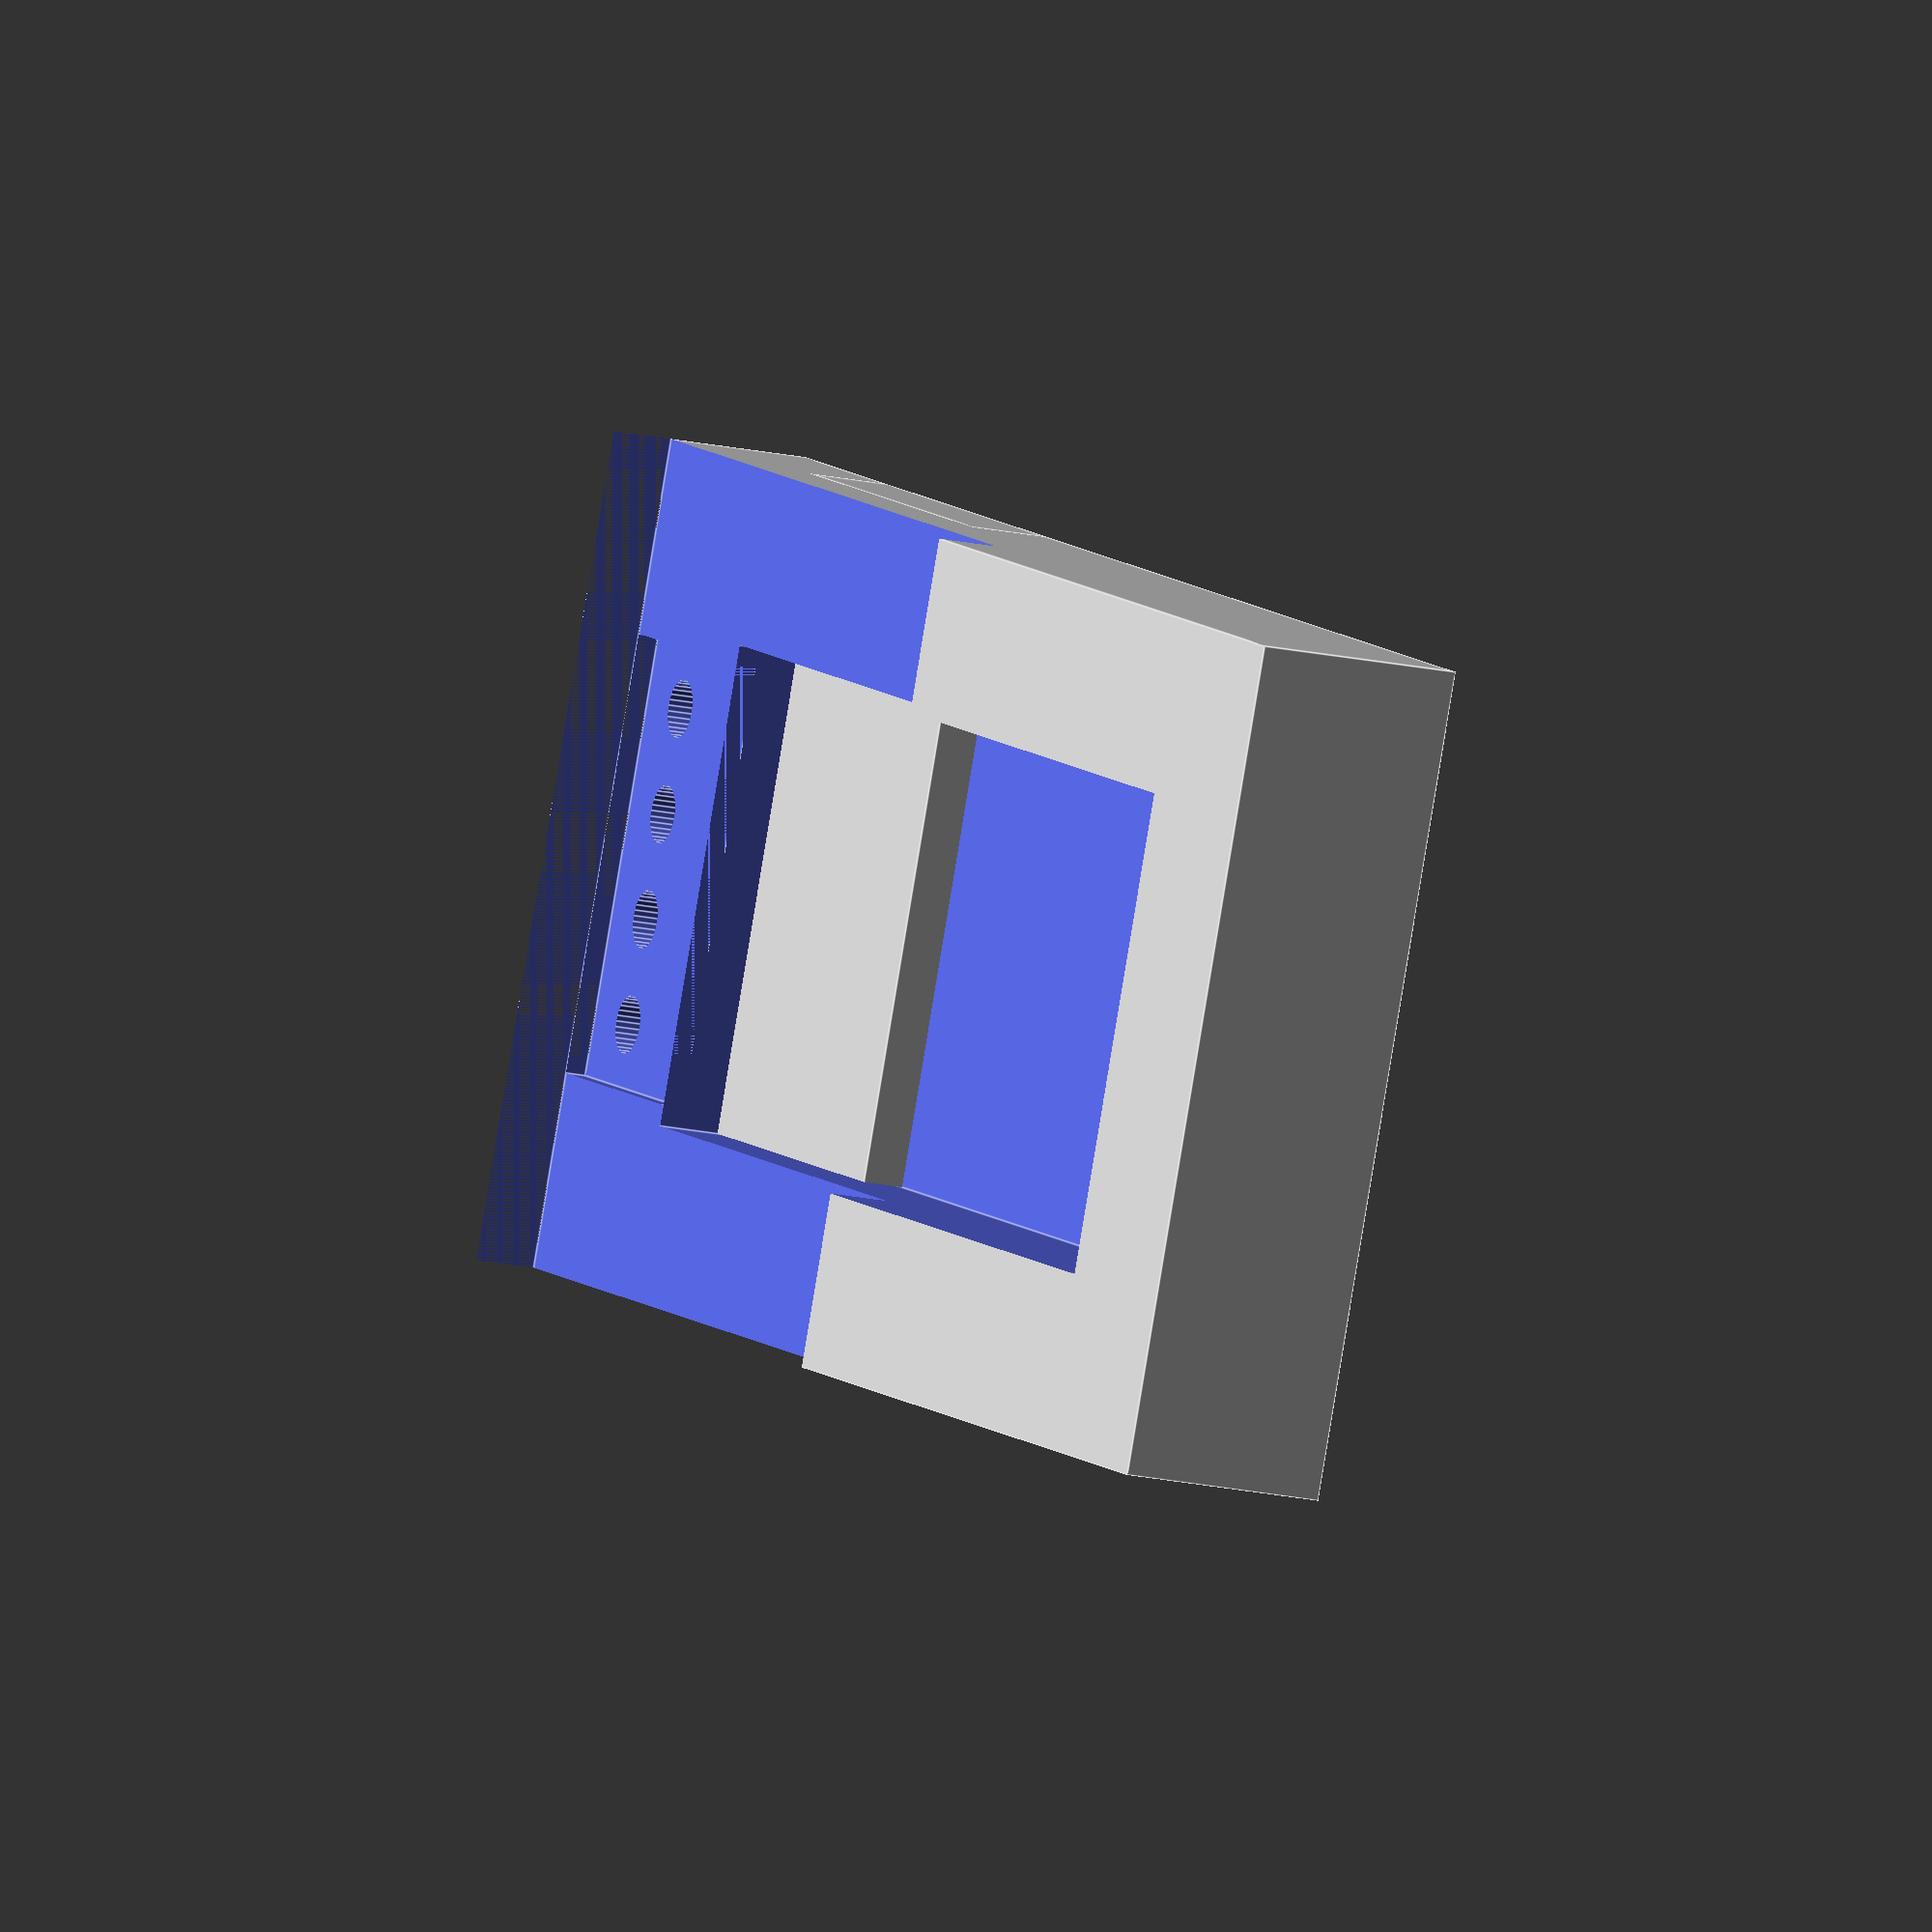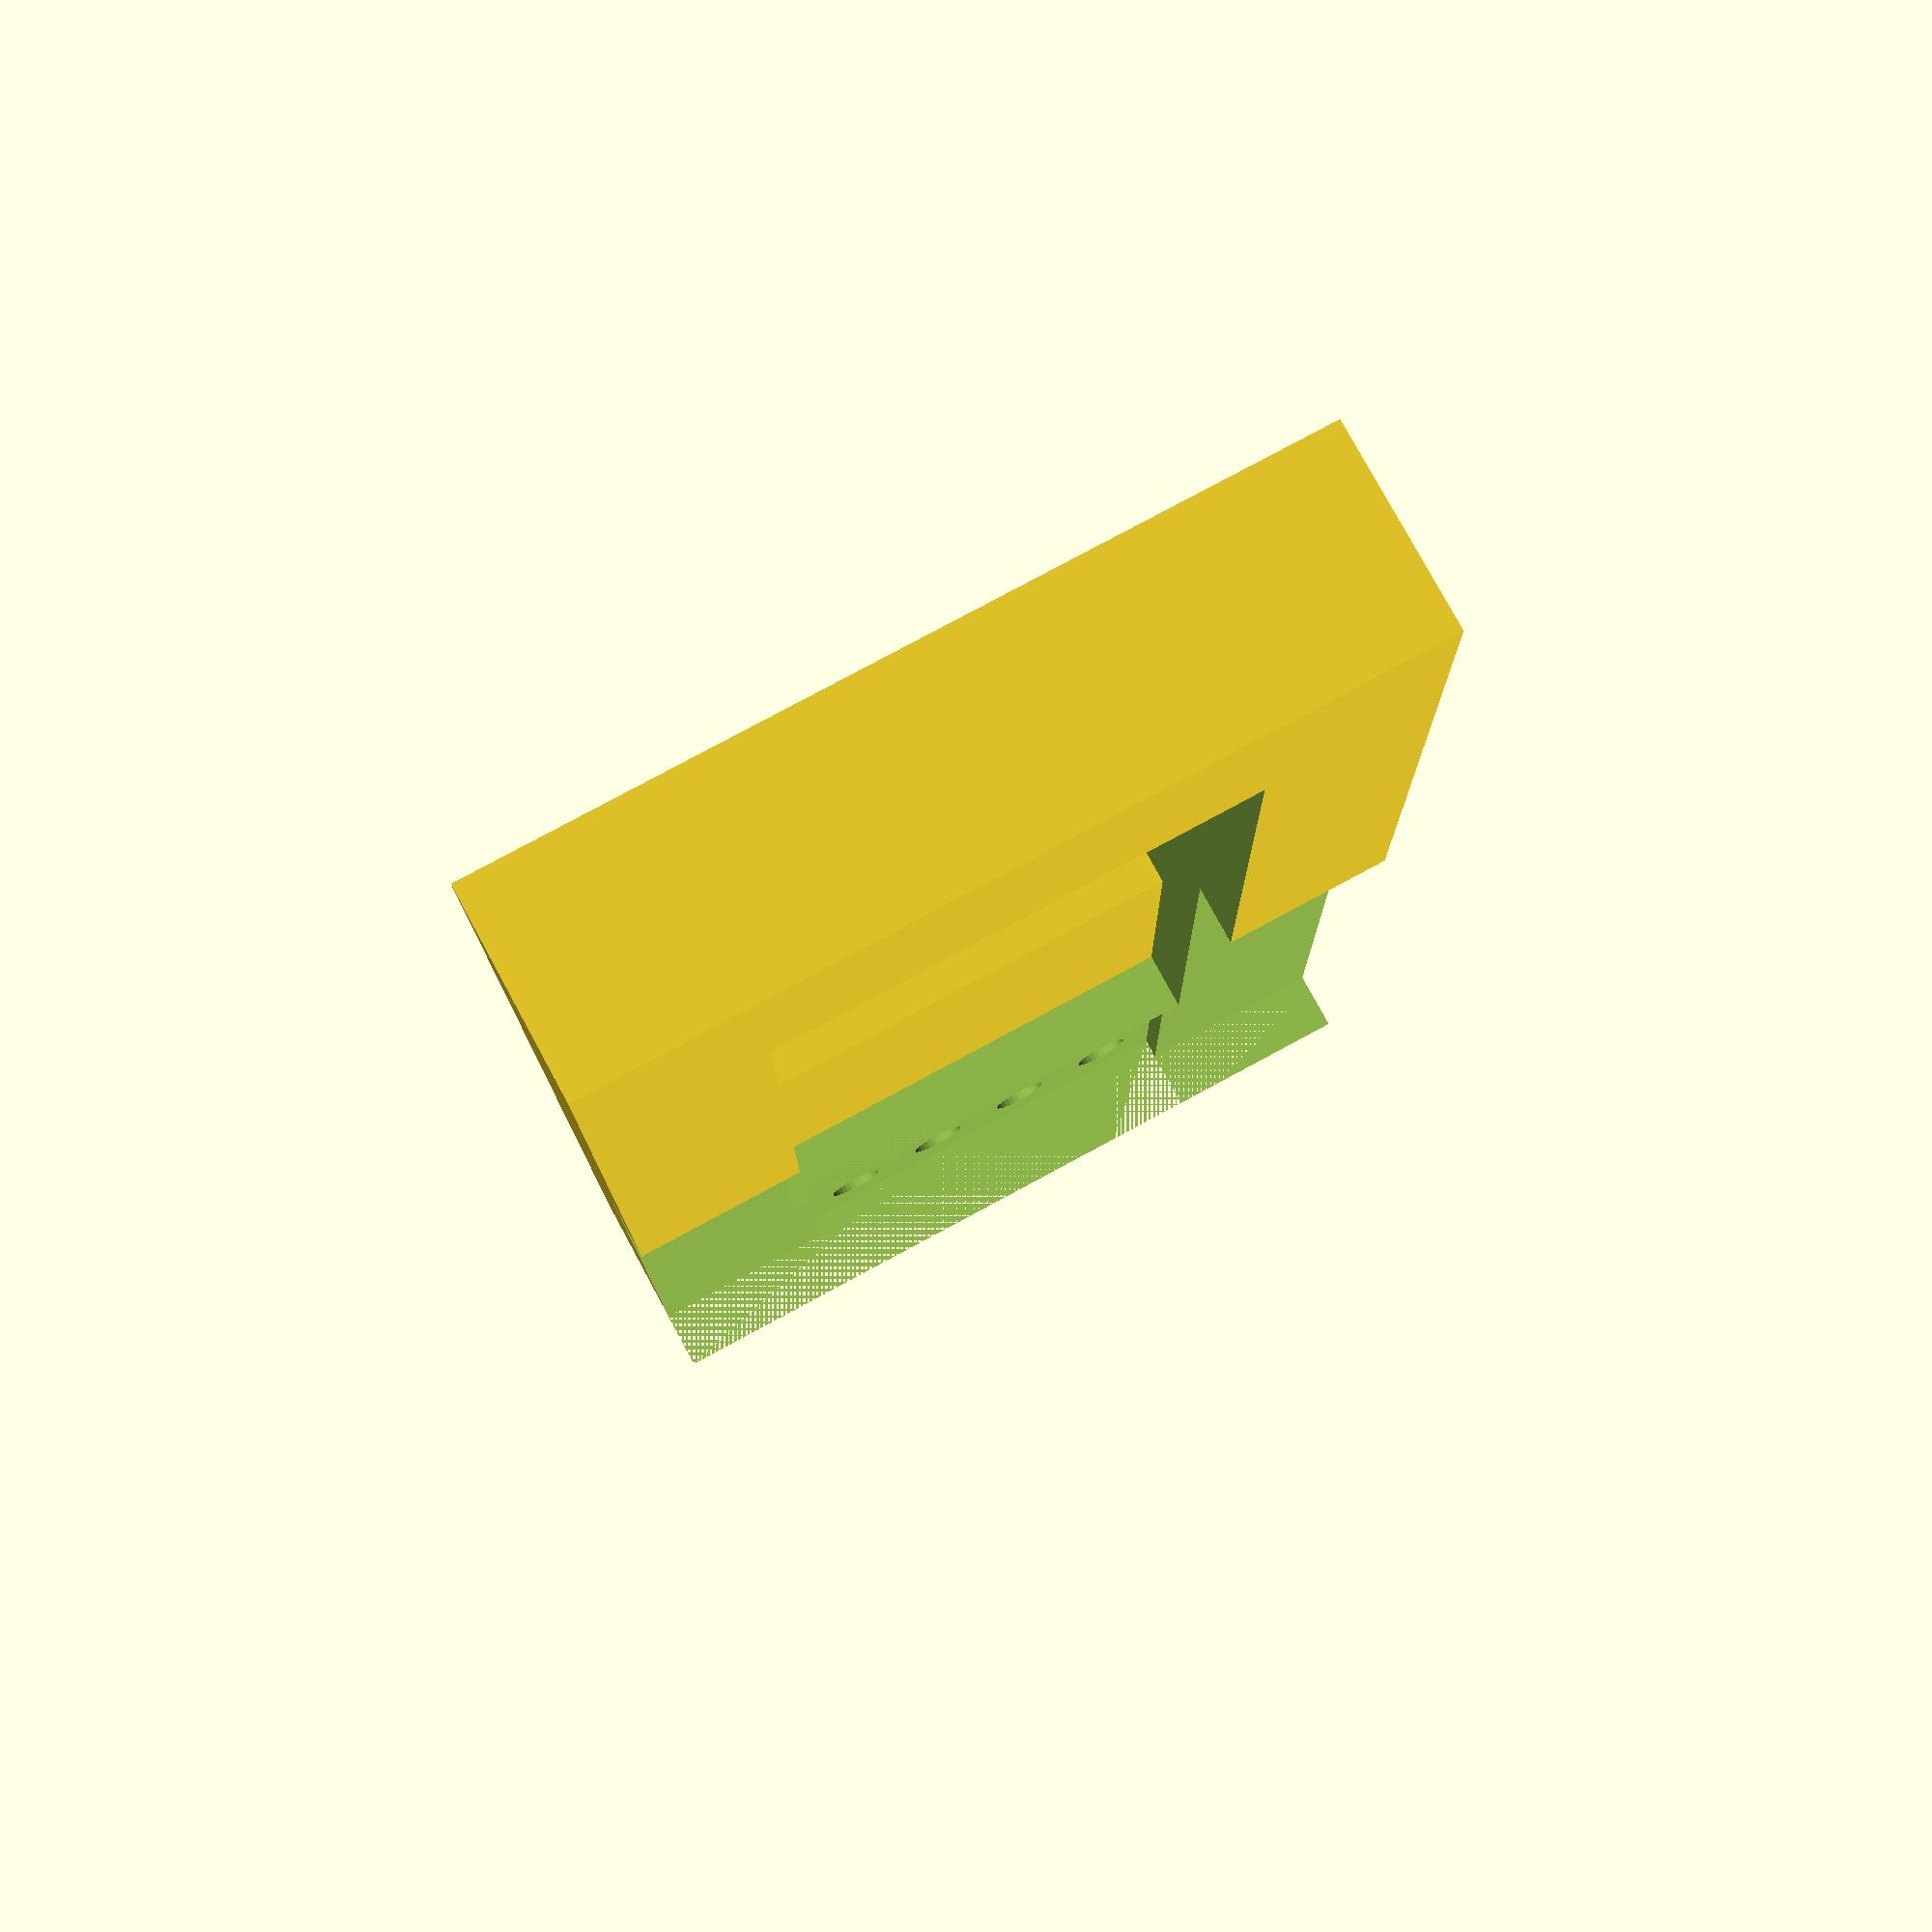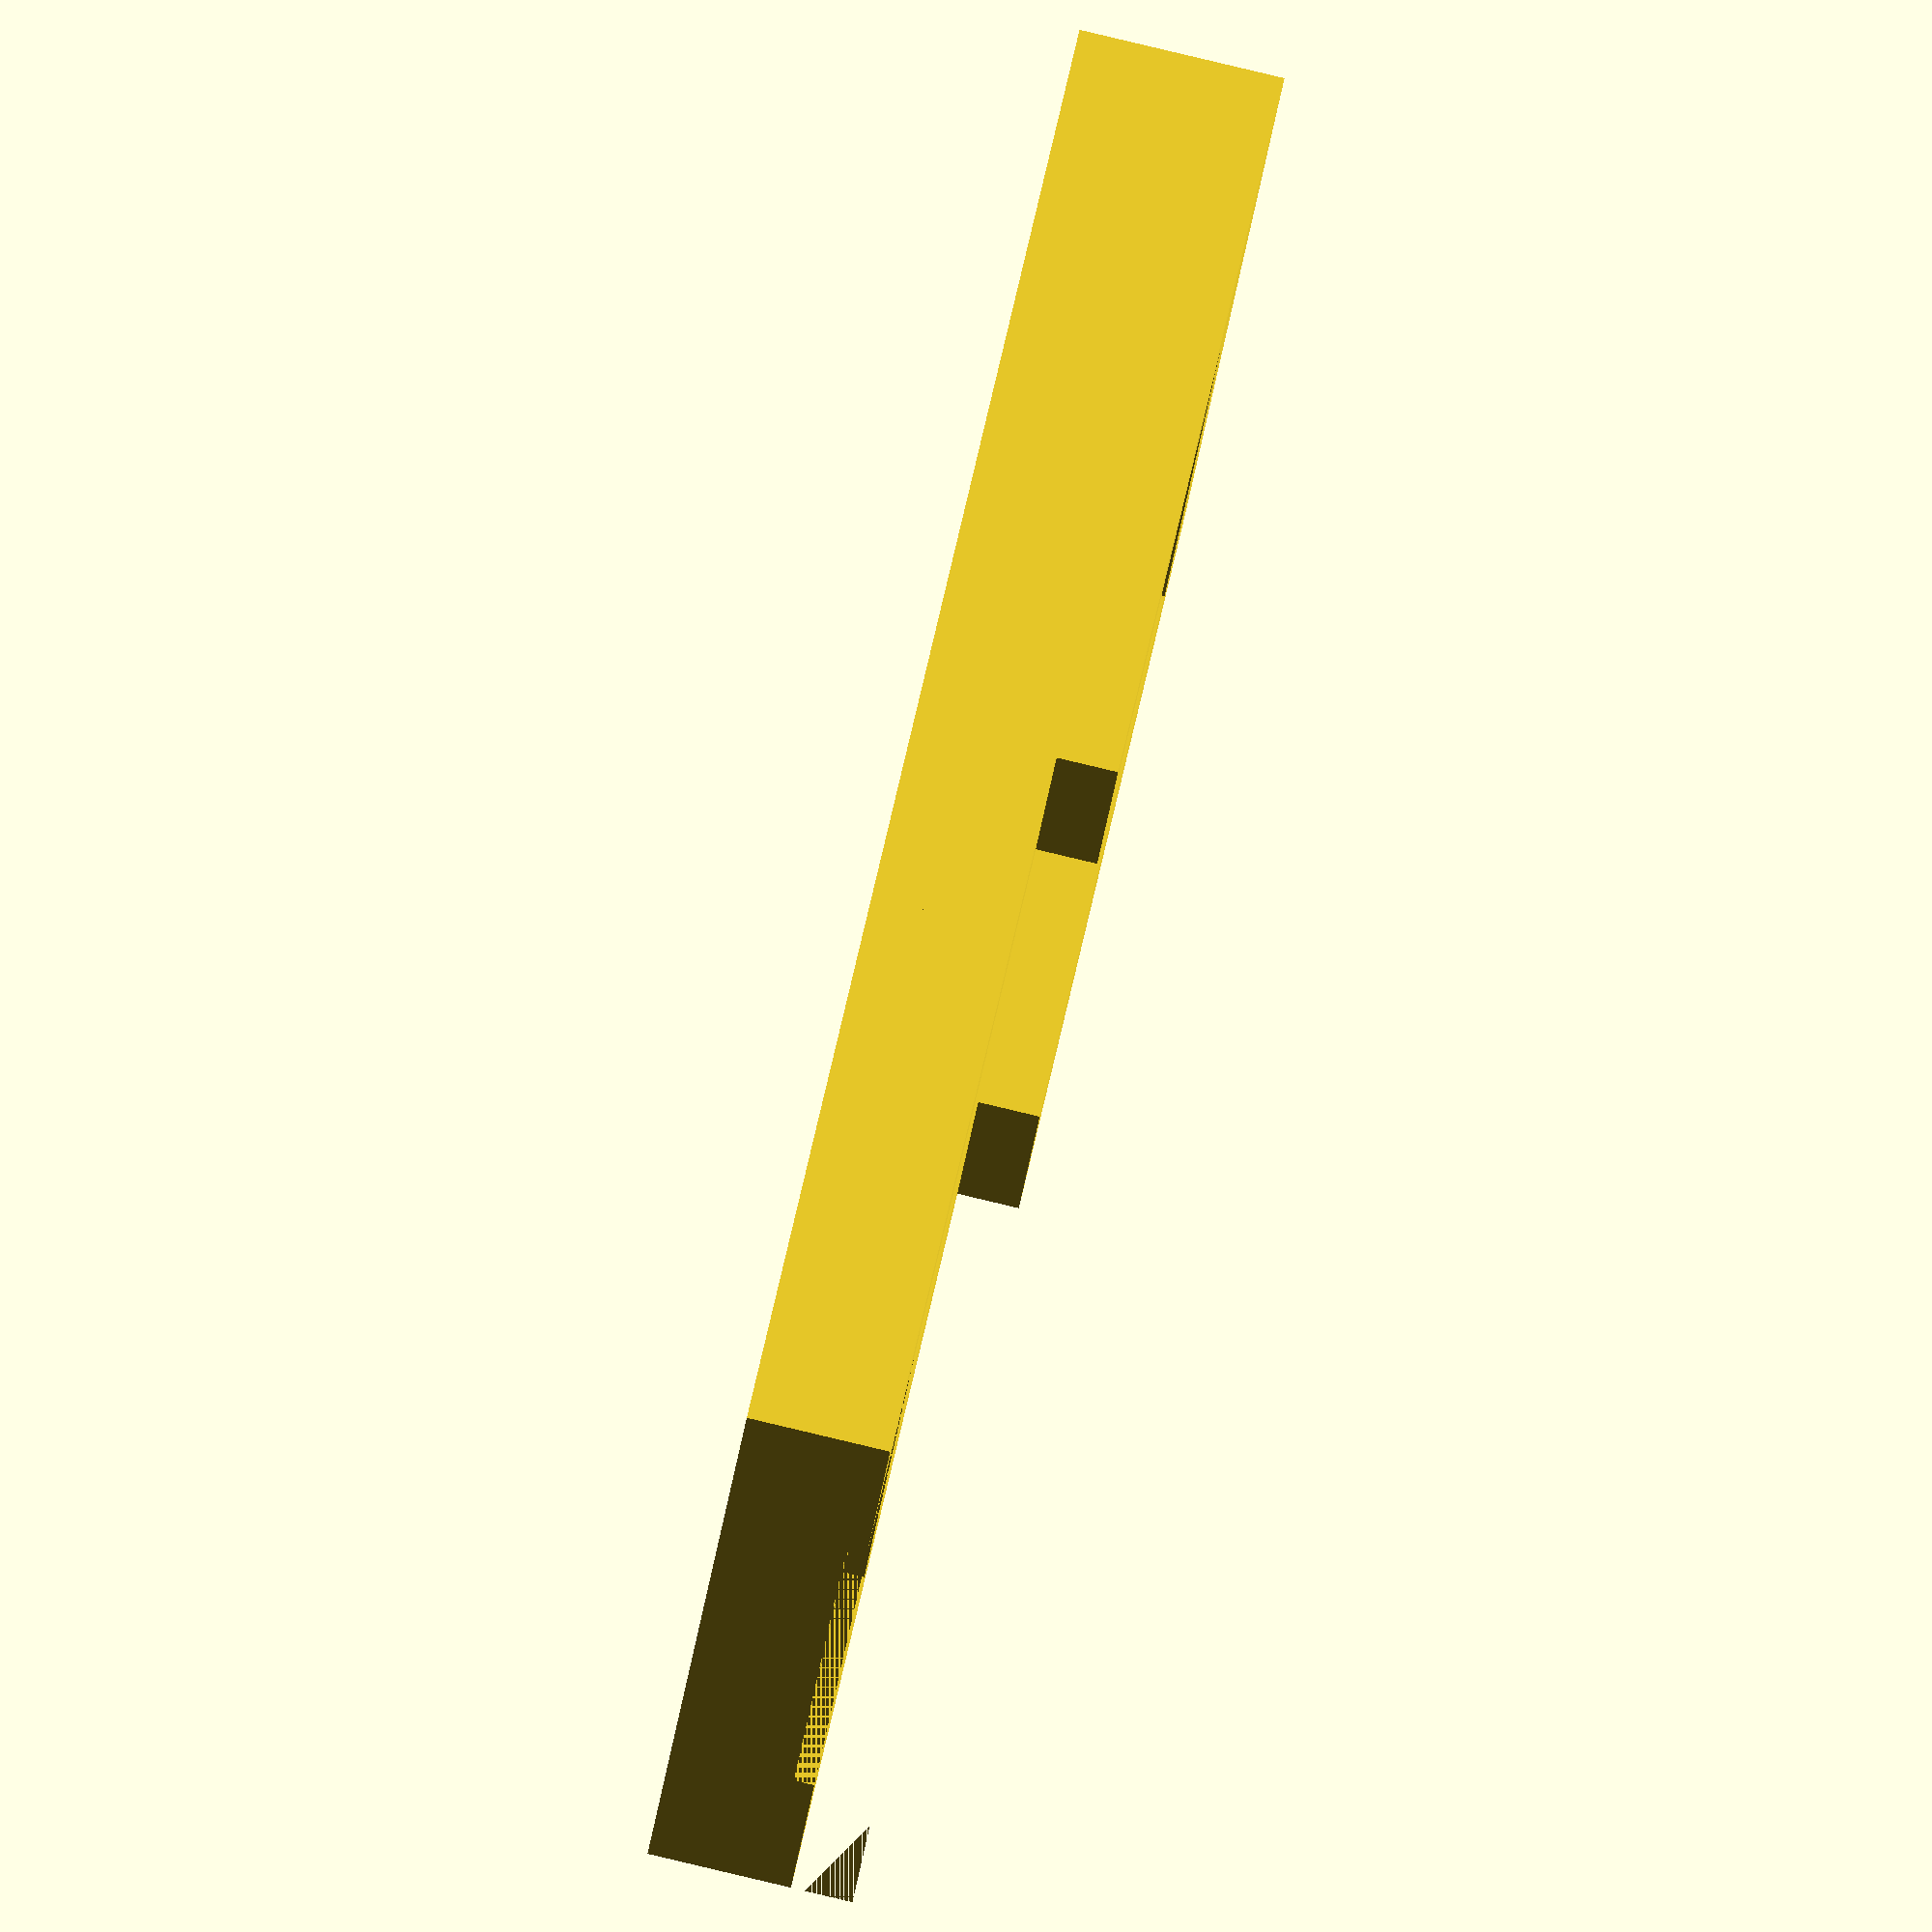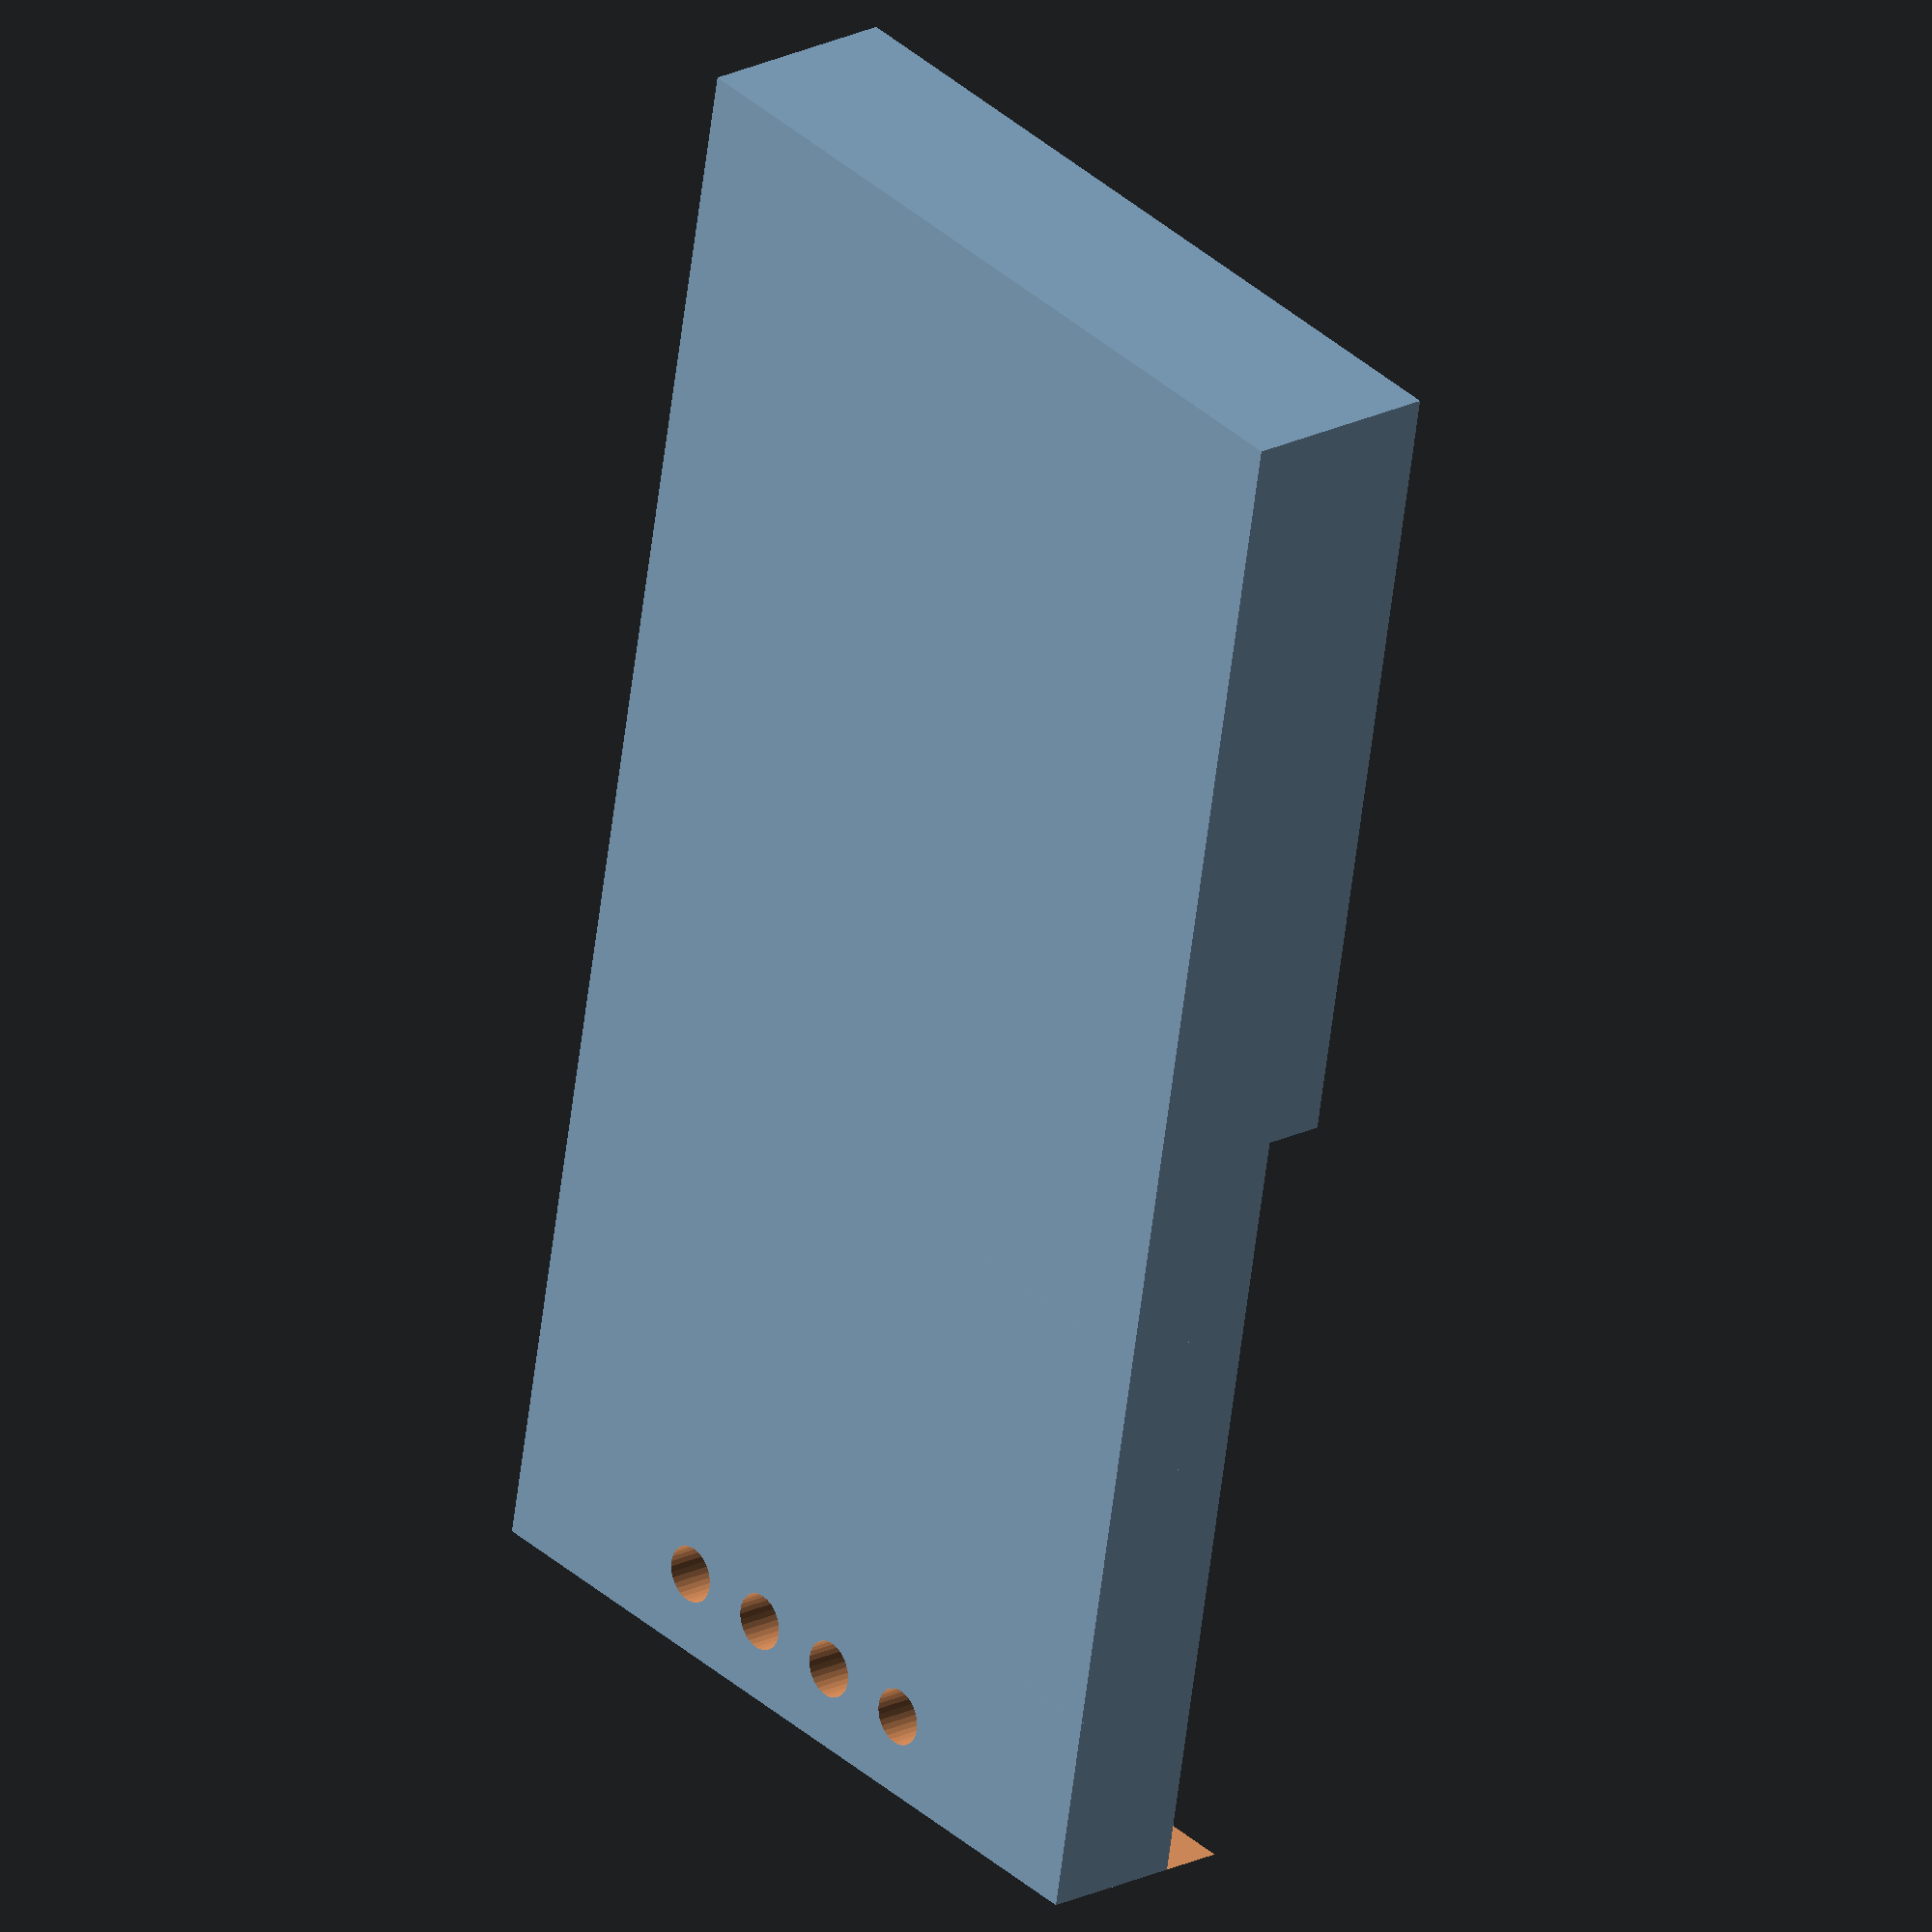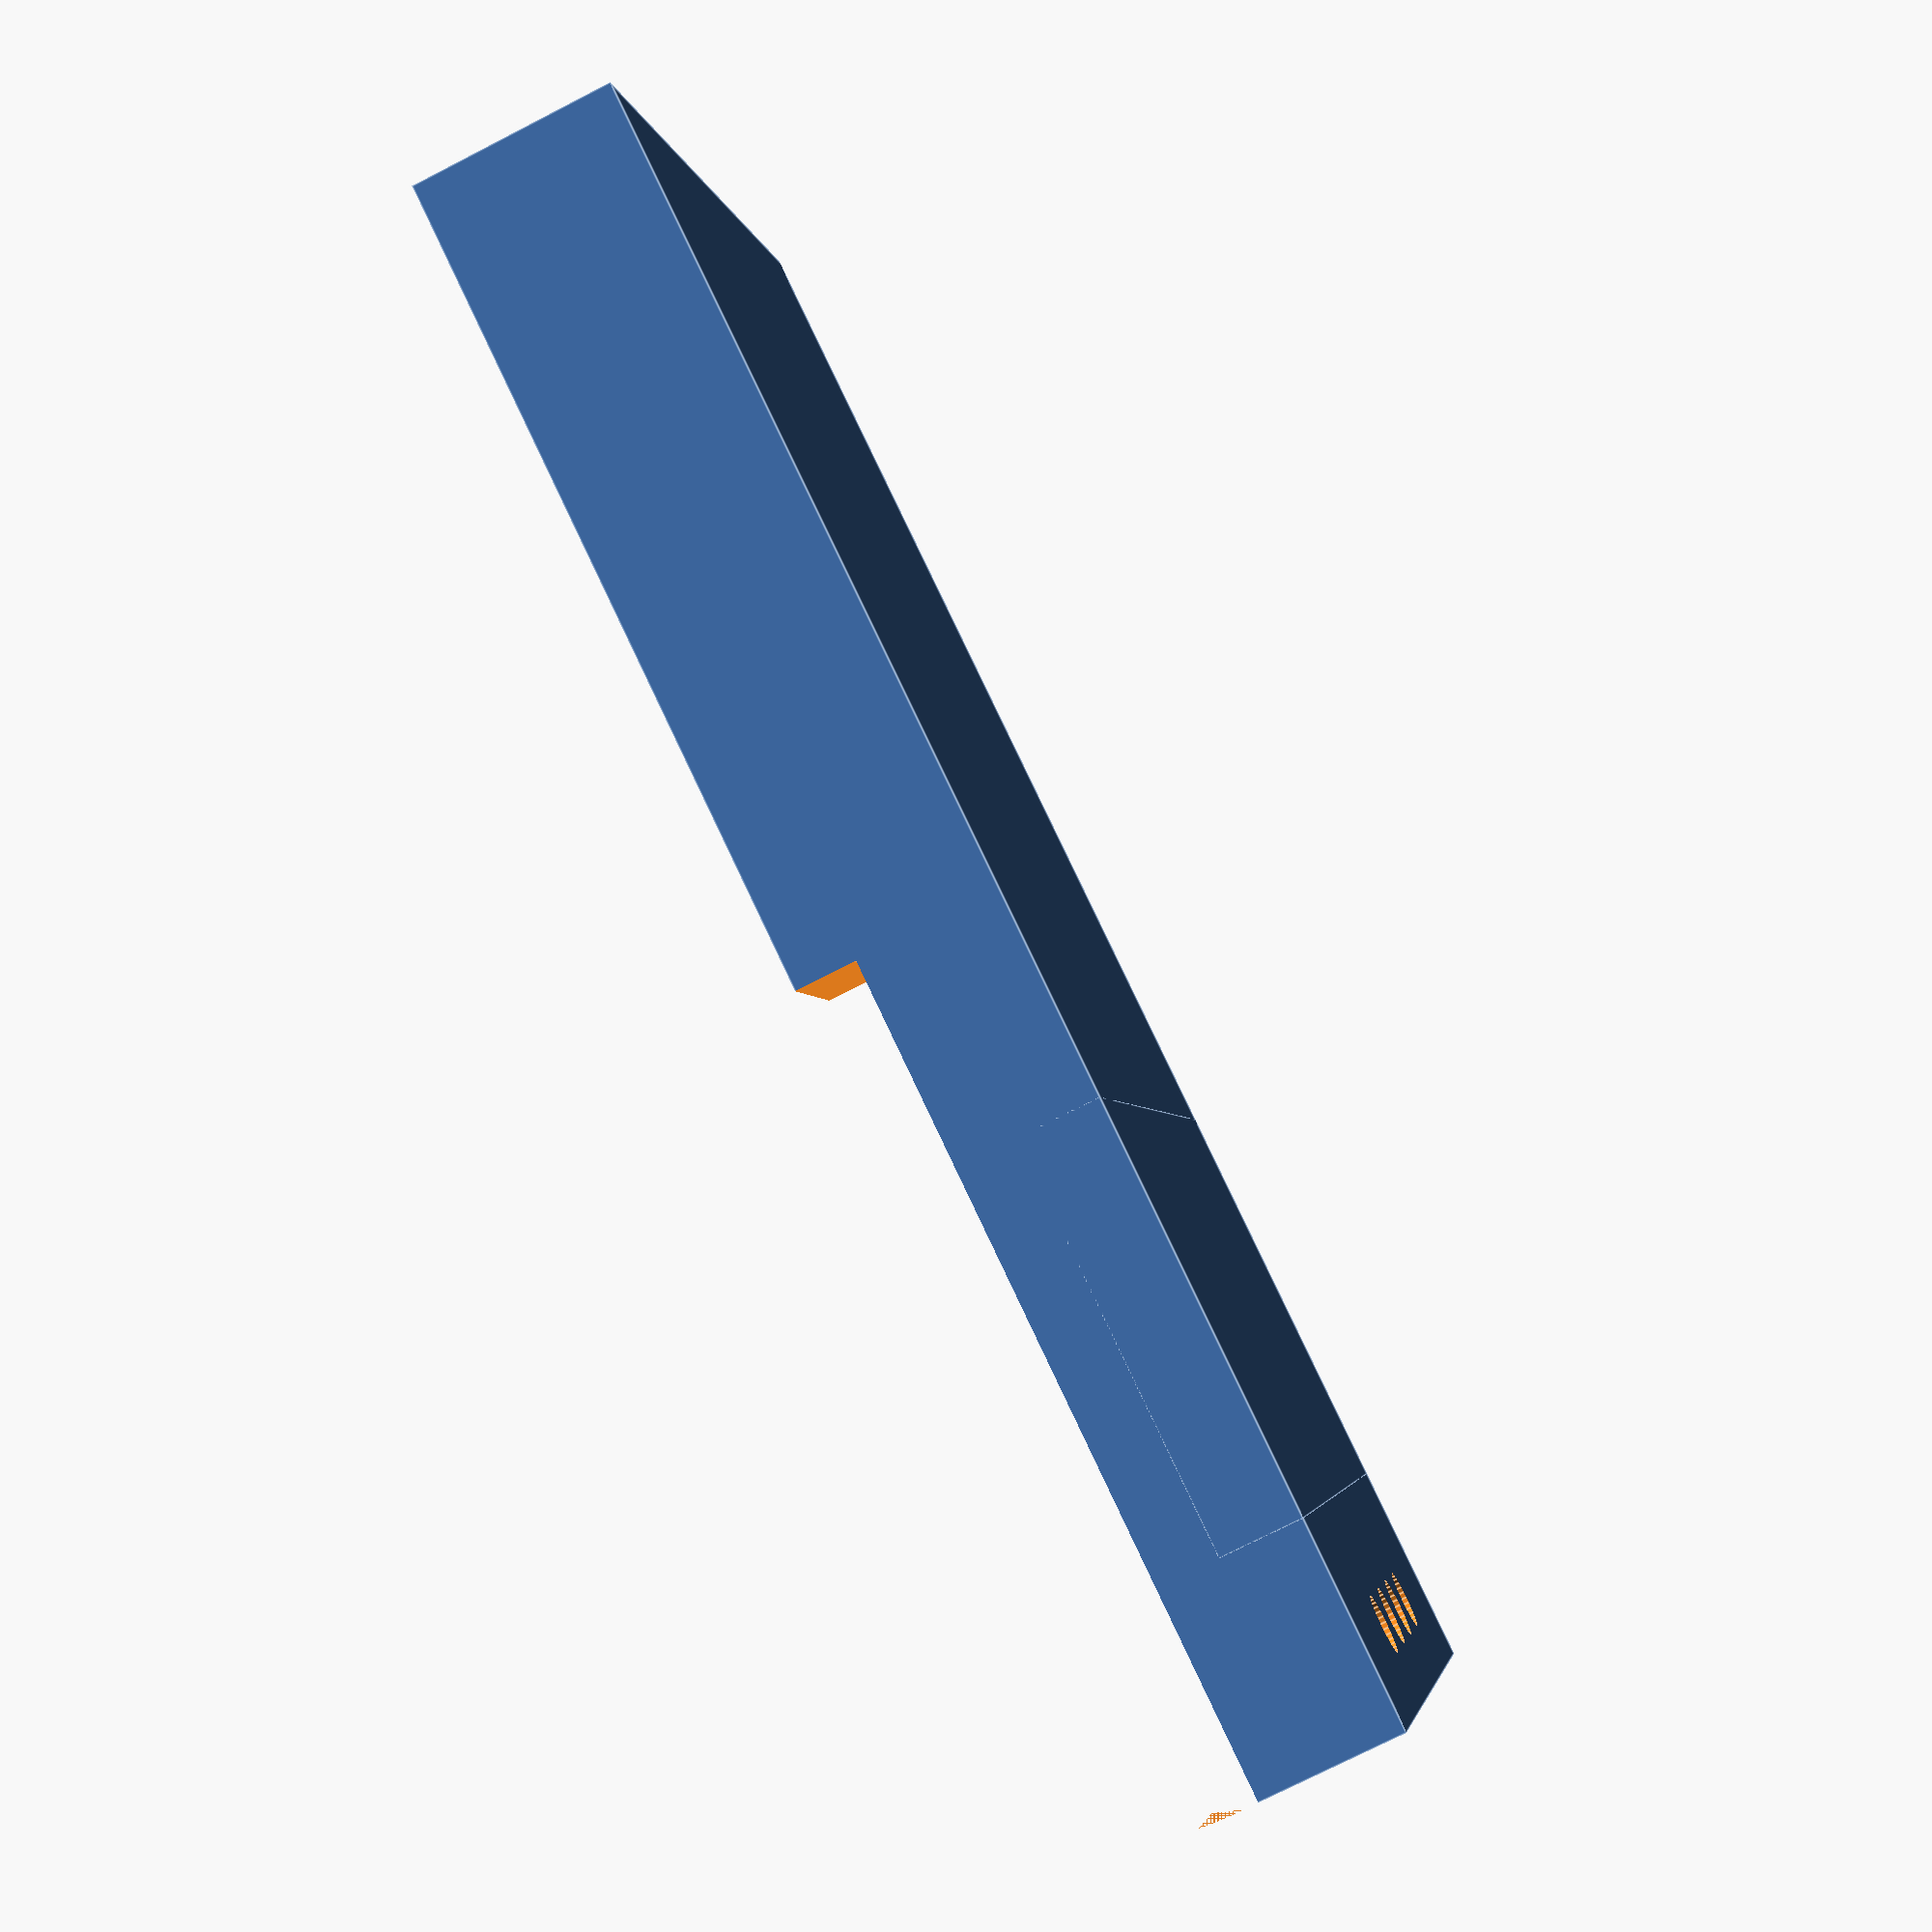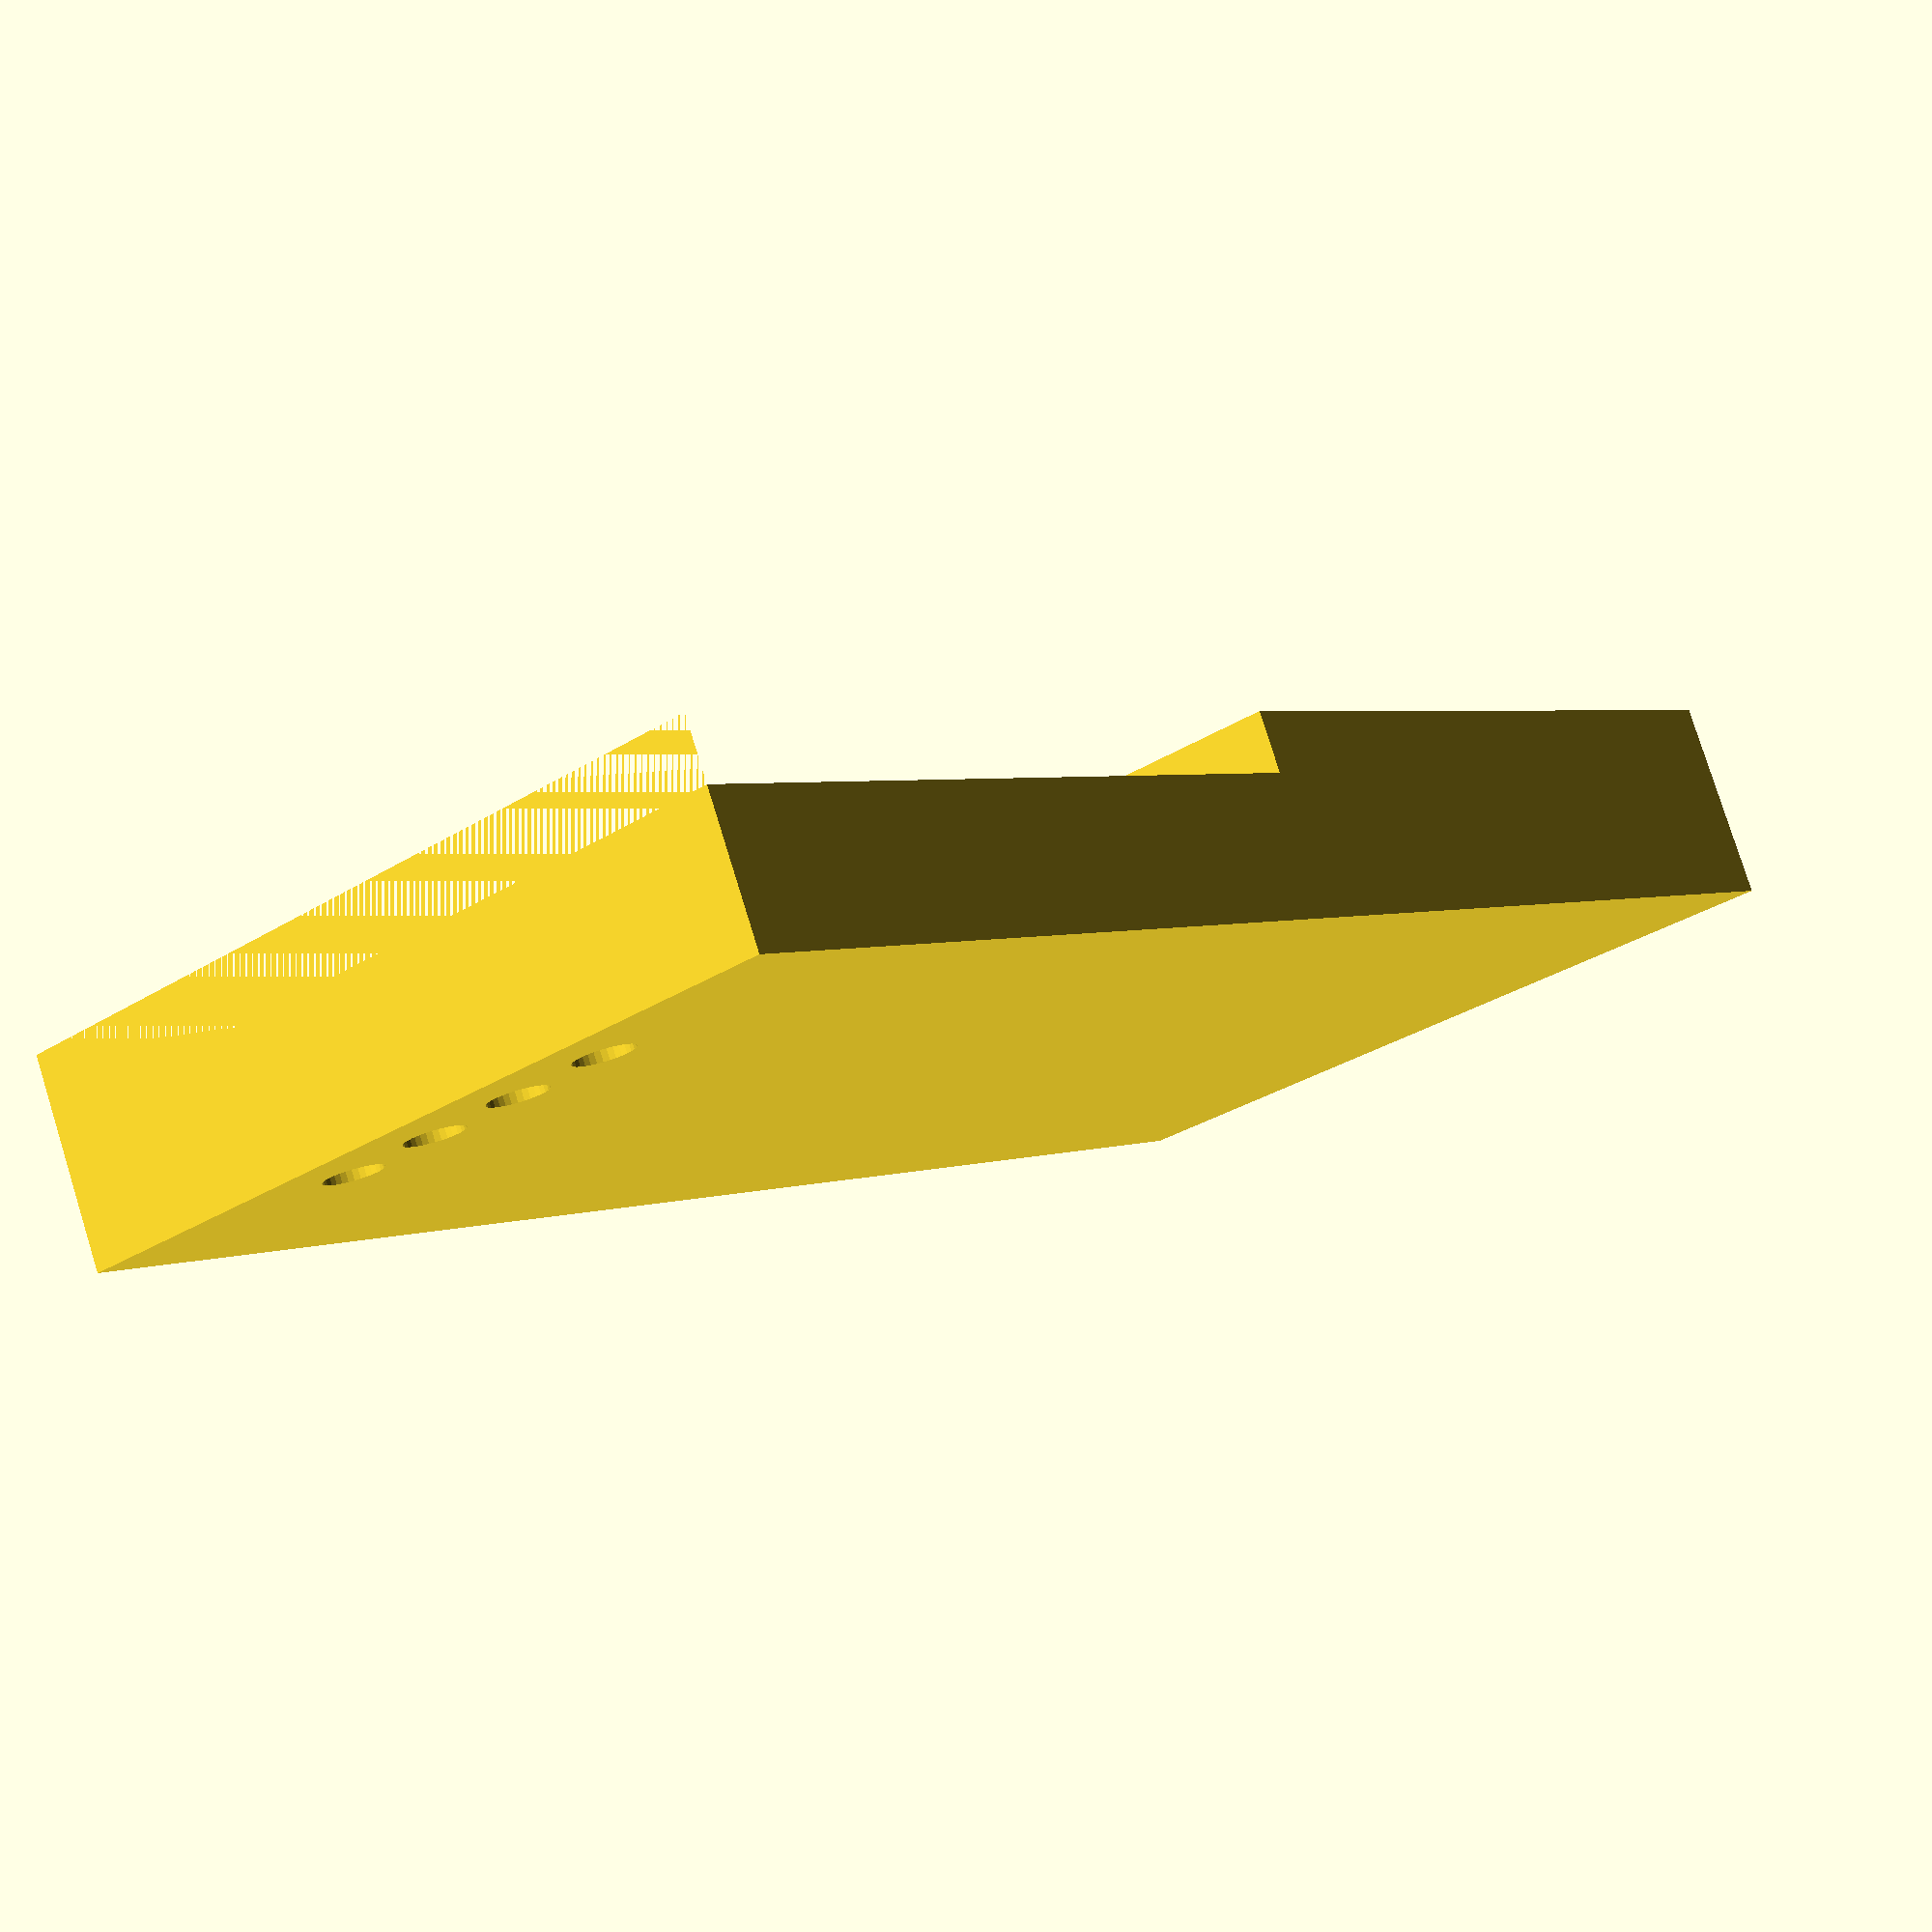
<openscad>
$fn=32;
  
hole_radius = 0.7;
pitch = 2.54;

union() {
difference() {
  cube([40,20,5]);
    
  translate([6,4.2, 1])
  cube([29,11.6,10]);
    
  translate([0,4.7, 3])
  cube([6,10.6,10]);
    
  translate([0,-1, 3.5])
  cube([20,30,10]);
  
  translate([2,10 - pitch*3/2,0])
  union() {
    for (i=[0:3]) {
      translate([0, pitch*i, -1])
      cylinder(h=5, r=hole_radius);
    }
  }
}

translate([5,0,0])
cube([10,20,2]);
}
</openscad>
<views>
elev=17.0 azim=22.9 roll=65.2 proj=o view=edges
elev=102.1 azim=89.6 roll=208.4 proj=p view=solid
elev=91.3 azim=210.8 roll=256.7 proj=o view=solid
elev=338.5 azim=259.3 roll=228.9 proj=o view=solid
elev=76.0 azim=340.8 roll=117.1 proj=p view=edges
elev=280.6 azim=129.3 roll=162.7 proj=p view=wireframe
</views>
